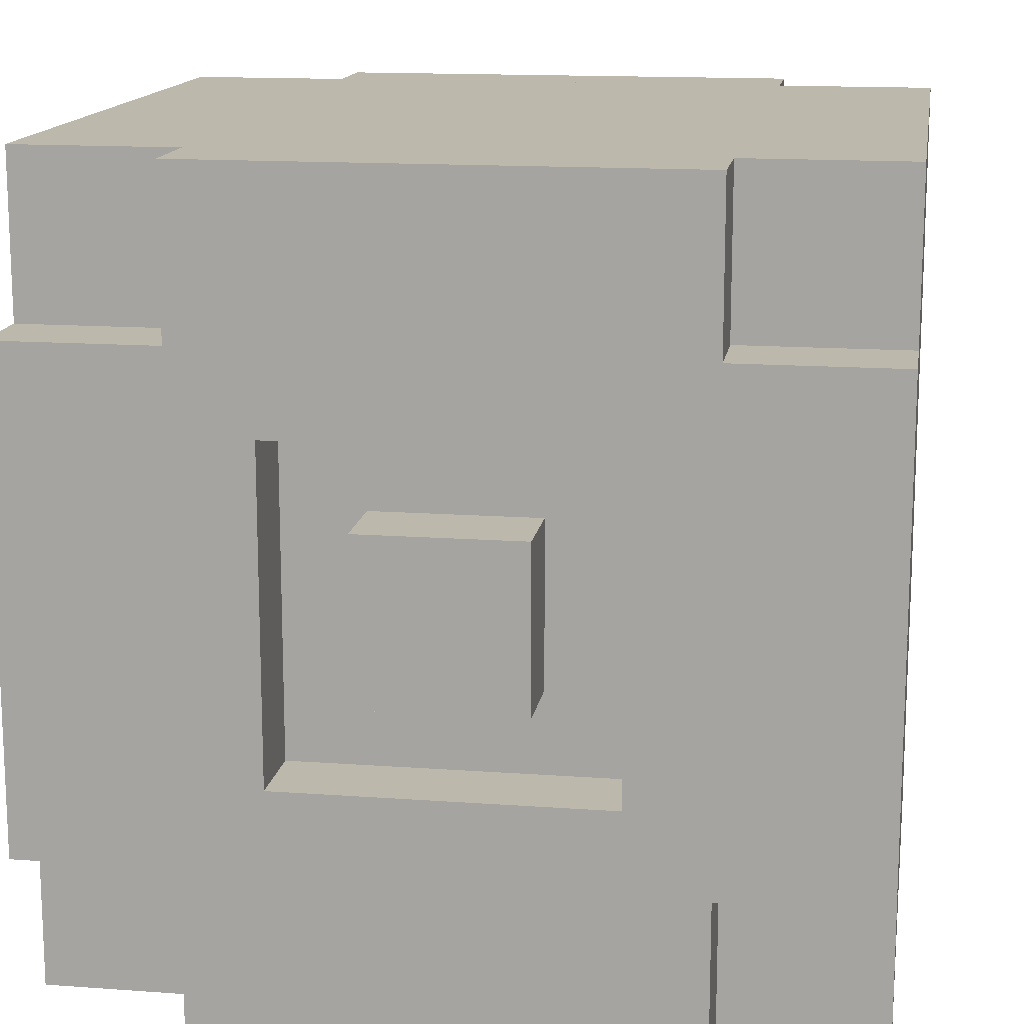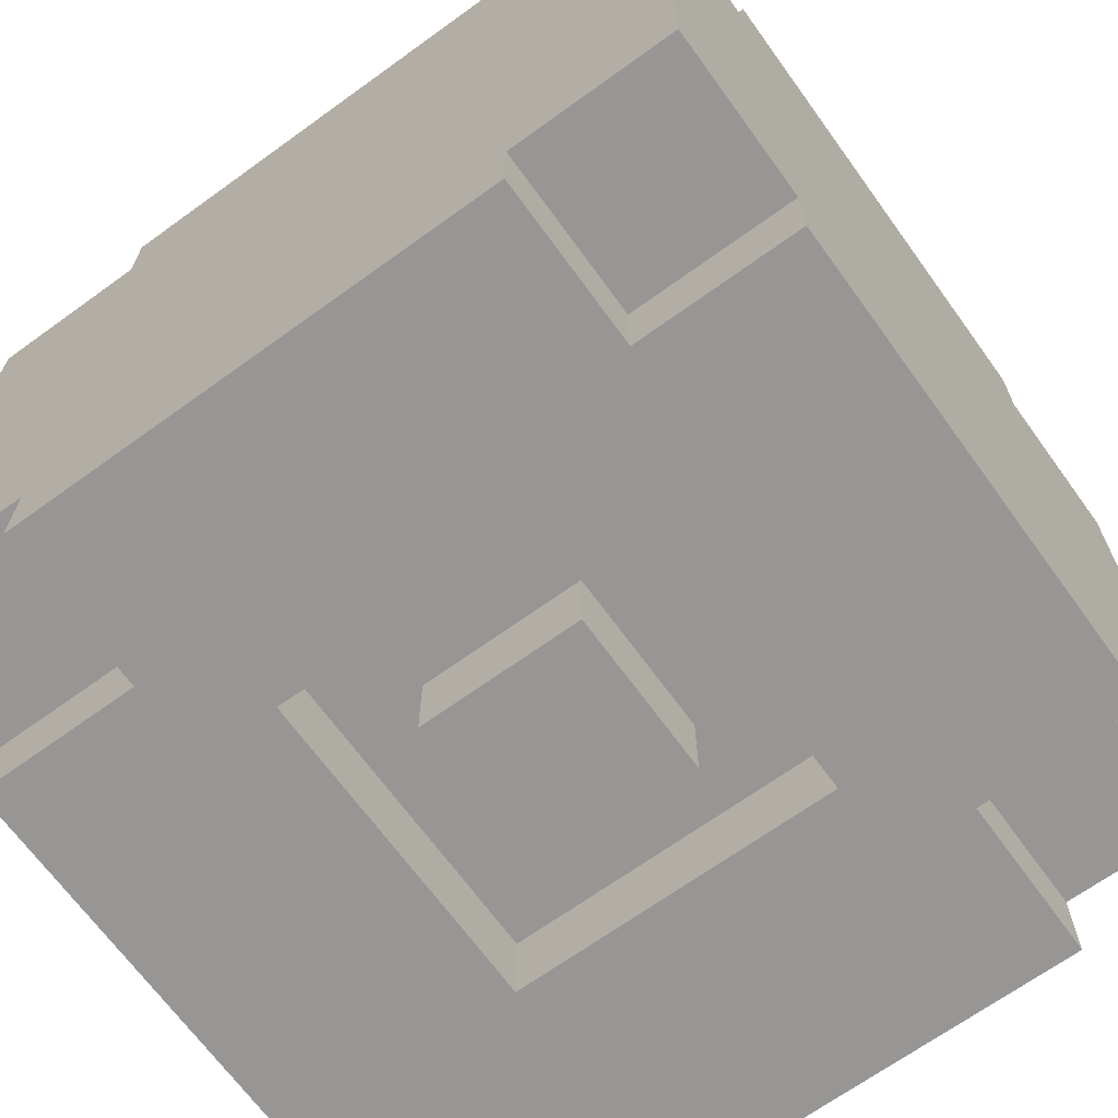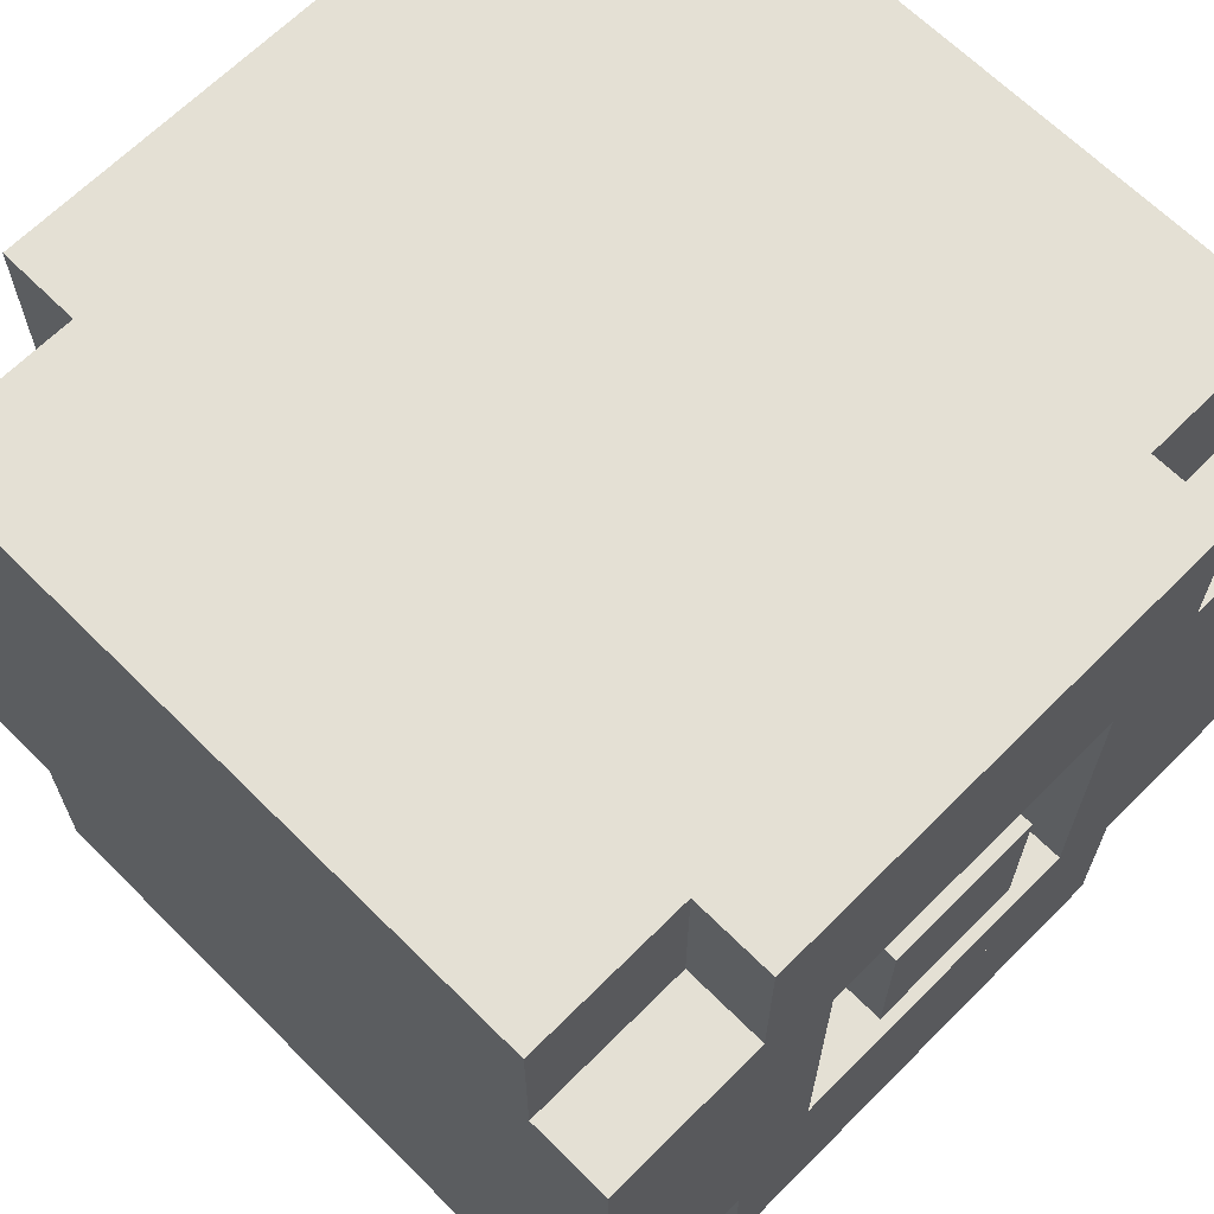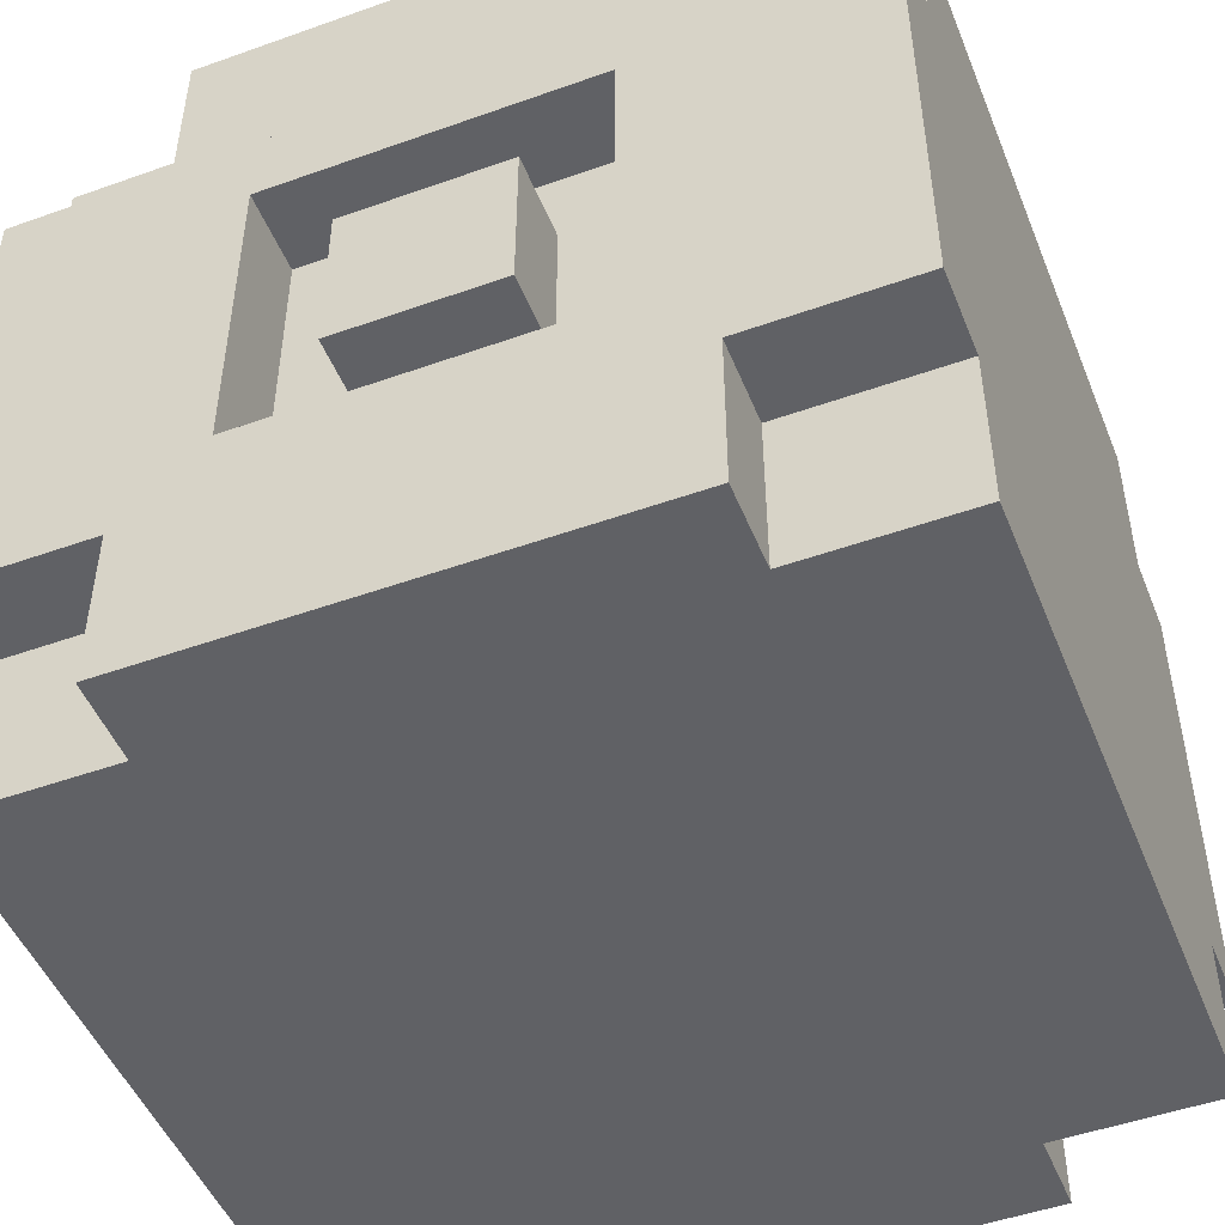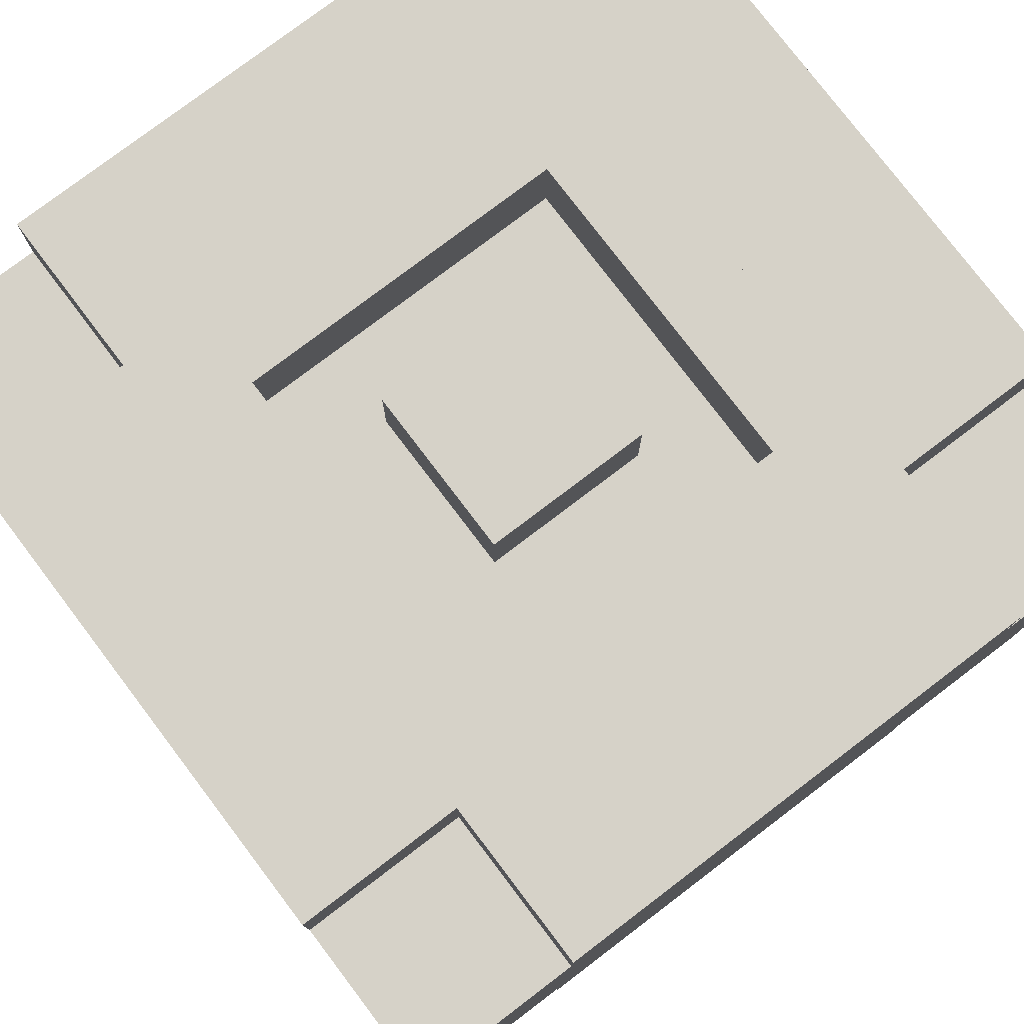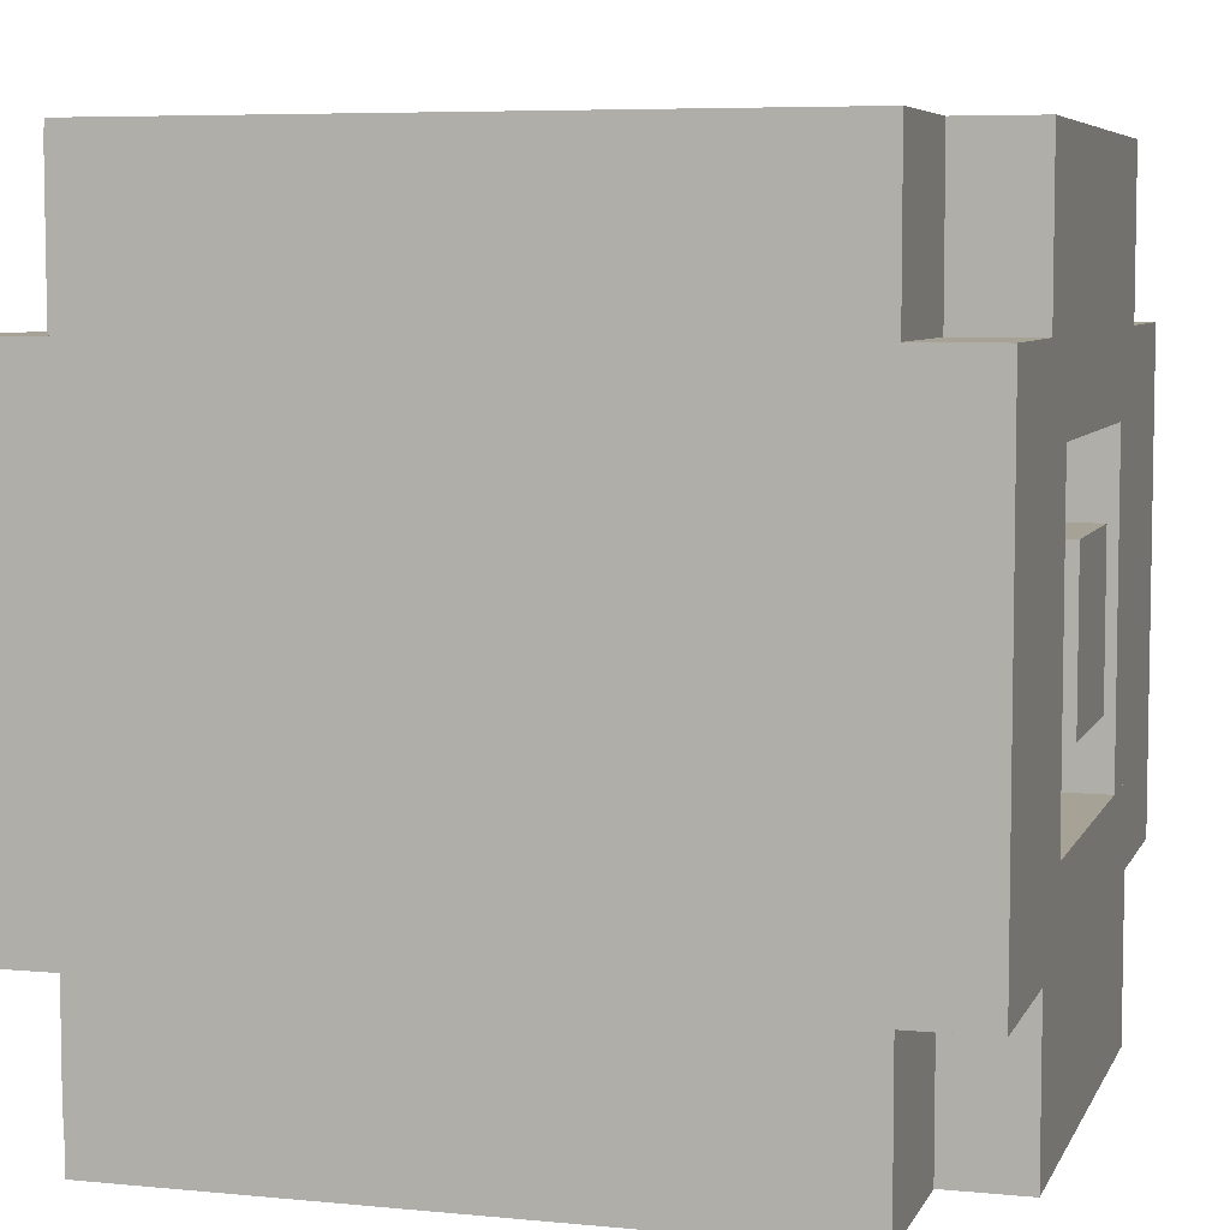
<metadata>
{"format":"obj","ext":"obj","renderer":"f3d","projection":"perspective","resolution":1024,"background":"white","views":[{"elev":14.6,"azim":-171.0,"up":"+Y"},{"elev":-67.9,"azim":-54.1,"up":"+Z"},{"elev":66.0,"azim":134.9,"up":"+Y"},{"elev":-49.0,"azim":-158.4,"up":"+Y"},{"elev":78.2,"azim":-127.2,"up":"+Z"},{"elev":6.3,"azim":-73.8,"up":"+Y"}]}
</metadata>
<code>
g Tile_Puzzle_4
v -1 0.6 -1
v -1 0.6 -0.8
v -0.6 0.6 -0.8
v -0.6 0.6 -1
v -1 0.6 0.8
v -1 0.6 1
v -0.6 0.6 1
v -0.6 0.6 0.8
v -1 1 -0.8
v -1 1 0.8
v 1 1 0.8
v 1 1 -0.8
v -0.6 1 -1
v -0.6 1 -0.8
v 0.6 1 -0.8
v 0.6 1 -1
v -0.6 1 0.8
v -0.6 1 1
v 0.6 1 1
v 0.6 1 0.8
v -0.4 -0.4 -1
v -0.4 -0.4 -0.8
v 0.4 -0.4 -0.8
v 0.4 -0.4 -1
v -0.4 -0.4 0.8
v -0.4 -0.4 1
v 0.4 -0.4 1
v 0.4 -0.4 0.8
v -0.2 0.2 -1
v -0.2 0.2 -0.8
v 0.2 0.2 -0.8
v 0.2 0.2 -1
v -0.2 0.2 0.8
v -0.2 0.2 1
v 0.2 0.2 1
v 0.2 0.2 0.8
v 0.6 0.6 -1
v 0.6 0.6 -0.8
v 1 0.6 -0.8
v 1 0.6 -1
v 0.6 0.6 0.8
v 0.6 0.6 1
v 1 0.6 1
v 1 0.6 0.8
v -1 -1 -0.8
v 1 -1 -0.8
v 1 -1 0.8
v -1 -1 0.8
v -1 -0.6 -1
v -0.6 -0.6 -1
v -0.6 -0.6 -0.8
v -1 -0.6 -0.8
v -1 -0.6 0.8
v -0.6 -0.6 0.8
v -0.6 -0.6 1
v -1 -0.6 1
v -0.6 -1 -1
v 0.6 -1 -1
v 0.6 -1 -0.8
v -0.6 -1 -0.8
v -0.6 -1 0.8
v 0.6 -1 0.8
v 0.6 -1 1
v -0.6 -1 1
v -0.4 0.4 -1
v 0.4 0.4 -1
v 0.4 0.4 -0.8
v -0.4 0.4 -0.8
v -0.4 0.4 0.8
v 0.4 0.4 0.8
v 0.4 0.4 1
v -0.4 0.4 1
v -0.2 -0.2 -1
v 0.2 -0.2 -1
v 0.2 -0.2 -0.8
v -0.2 -0.2 -0.8
v -0.2 -0.2 0.8
v 0.2 -0.2 0.8
v 0.2 -0.2 1
v -0.2 -0.2 1
v 0.6 -0.6 -1
v 1 -0.6 -1
v 1 -0.6 -0.8
v 0.6 -0.6 -0.8
v 0.6 -0.6 0.8
v 1 -0.6 0.8
v 1 -0.6 1
v 0.6 -0.6 1
v -1 -1 -0.8
v -1 -1 0.8
v -1 1 0.8
v -1 1 -0.8
v -1 -0.6 -1
v -1 -0.6 -0.8
v -1 0.6 -0.8
v -1 0.6 -1
v -1 -0.6 0.8
v -1 -0.6 1
v -1 0.6 1
v -1 0.6 0.8
v -0.6 -1 -1
v -0.6 -1 -0.8
v -0.6 -0.6 -0.8
v -0.6 -0.6 -1
v -0.6 -1 0.8
v -0.6 -1 1
v -0.6 -0.6 1
v -0.6 -0.6 0.8
v -0.6 0.6 -1
v -0.6 0.6 -0.8
v -0.6 1 -0.8
v -0.6 1 -1
v -0.6 0.6 0.8
v -0.6 0.6 1
v -0.6 1 1
v -0.6 1 0.8
v -0.2 -0.2 -1
v -0.2 -0.2 -0.8
v -0.2 0.2 -0.8
v -0.2 0.2 -1
v -0.2 -0.2 0.8
v -0.2 -0.2 1
v -0.2 0.2 1
v -0.2 0.2 0.8
v 0.4 -0.4 -1
v 0.4 -0.4 -0.8
v 0.4 0.4 -0.8
v 0.4 0.4 -1
v 0.4 -0.4 0.8
v 0.4 -0.4 1
v 0.4 0.4 1
v 0.4 0.4 0.8
v -0.4 -0.4 -1
v -0.4 0.4 -1
v -0.4 0.4 -0.8
v -0.4 -0.4 -0.8
v -0.4 -0.4 0.8
v -0.4 0.4 0.8
v -0.4 0.4 1
v -0.4 -0.4 1
v 0.2 -0.2 -1
v 0.2 0.2 -1
v 0.2 0.2 -0.8
v 0.2 -0.2 -0.8
v 0.2 -0.2 0.8
v 0.2 0.2 0.8
v 0.2 0.2 1
v 0.2 -0.2 1
v 0.6 -1 -1
v 0.6 -0.6 -1
v 0.6 -0.6 -0.8
v 0.6 -1 -0.8
v 0.6 -1 0.8
v 0.6 -0.6 0.8
v 0.6 -0.6 1
v 0.6 -1 1
v 0.6 0.6 -1
v 0.6 1 -1
v 0.6 1 -0.8
v 0.6 0.6 -0.8
v 0.6 0.6 0.8
v 0.6 1 0.8
v 0.6 1 1
v 0.6 0.6 1
v 1 -1 -0.8
v 1 1 -0.8
v 1 1 0.8
v 1 -1 0.8
v 1 -0.6 -1
v 1 0.6 -1
v 1 0.6 -0.8
v 1 -0.6 -0.8
v 1 -0.6 0.8
v 1 0.6 0.8
v 1 0.6 1
v 1 -0.6 1
v -1 -1 0.8
v -0.6 -1 0.8
v -0.6 -0.6 0.8
v -1 -0.6 0.8
v -1 -0.6 1
v 1 -0.6 1
v 1 -0.4 1
v -1 -0.4 1
v -1 -0.4 1
v -0.4 -0.4 1
v -0.4 0.6 1
v -1 0.6 1
v -1 0.6 0.8
v -0.6 0.6 0.8
v -0.6 1 0.8
v -1 1 0.8
v -0.6 -1 1
v 0.6 -1 1
v 0.6 -0.6 1
v -0.6 -0.6 1
v -0.6 0.6 1
v 0.6 0.6 1
v 0.6 1 1
v -0.6 1 1
v -0.4 -0.4 0.8
v 0.4 -0.4 0.8
v 0.4 -0.2 0.8
v -0.4 -0.2 0.8
v -0.4 -0.2 0.8
v -0.2 -0.2 0.8
v -0.2 0.4 0.8
v -0.4 0.4 0.8
v -0.4 0.4 1
v 1 0.4 1
v 1 0.6 1
v -0.4 0.6 1
v -0.2 -0.2 1
v 0.2 -0.2 1
v 0.2 0.2 1
v -0.2 0.2 1
v -0.2 0.2 0.8
v 0.4 0.2 0.8
v 0.4 0.4 0.8
v -0.2 0.4 0.8
v 0.2 -0.2 0.8
v 0.4 -0.2 0.8
v 0.4 0.2 0.8
v 0.2 0.2 0.8
v 0.4 -0.4 1
v 1 -0.4 1
v 1 0.4 1
v 0.4 0.4 1
v 0.6 -1 0.8
v 1 -1 0.8
v 1 -0.6 0.8
v 0.6 -0.6 0.8
v 0.6 0.6 0.8
v 1 0.6 0.8
v 1 1 0.8
v 0.6 1 0.8
v -1 -1 -0.8
v -1 -0.6 -0.8
v -0.6 -0.6 -0.8
v -0.6 -1 -0.8
v -1 -0.6 -1
v -1 -0.4 -1
v 1 -0.4 -1
v 1 -0.6 -1
v -1 -0.4 -1
v -1 0.6 -1
v -0.4 0.6 -1
v -0.4 -0.4 -1
v -1 0.6 -0.8
v -1 1 -0.8
v -0.6 1 -0.8
v -0.6 0.6 -0.8
v -0.6 -1 -1
v -0.6 -0.6 -1
v 0.6 -0.6 -1
v 0.6 -1 -1
v -0.6 0.6 -1
v -0.6 1 -1
v 0.6 1 -1
v 0.6 0.6 -1
v -0.4 -0.4 -0.8
v -0.4 -0.2 -0.8
v 0.4 -0.2 -0.8
v 0.4 -0.4 -0.8
v -0.4 -0.2 -0.8
v -0.4 0.4 -0.8
v -0.2 0.4 -0.8
v -0.2 -0.2 -0.8
v -0.4 0.4 -1
v -0.4 0.6 -1
v 1 0.6 -1
v 1 0.4 -1
v -0.2 -0.2 -1
v -0.2 0.2 -1
v 0.2 0.2 -1
v 0.2 -0.2 -1
v -0.2 0.2 -0.8
v -0.2 0.4 -0.8
v 0.4 0.4 -0.8
v 0.4 0.2 -0.8
v 0.2 -0.2 -0.8
v 0.2 0.2 -0.8
v 0.4 0.2 -0.8
v 0.4 -0.2 -0.8
v 0.4 -0.4 -1
v 0.4 0.4 -1
v 1 0.4 -1
v 1 -0.4 -1
v 0.6 -1 -0.8
v 0.6 -0.6 -0.8
v 1 -0.6 -0.8
v 1 -1 -0.8
v 0.6 0.6 -0.8
v 0.6 1 -0.8
v 1 1 -0.8
v 1 0.6 -0.8
f 1 2 3
f 1 3 4
f 5 6 7
f 5 7 8
f 9 10 11
f 9 11 12
f 13 14 15
f 13 15 16
f 17 18 19
f 17 19 20
f 21 22 23
f 21 23 24
f 25 26 27
f 25 27 28
f 29 30 31
f 29 31 32
f 33 34 35
f 33 35 36
f 37 38 39
f 37 39 40
f 41 42 43
f 41 43 44
f 45 46 47
f 45 47 48
f 49 50 51
f 49 51 52
f 53 54 55
f 53 55 56
f 57 58 59
f 57 59 60
f 61 62 63
f 61 63 64
f 65 66 67
f 65 67 68
f 69 70 71
f 69 71 72
f 73 74 75
f 73 75 76
f 77 78 79
f 77 79 80
f 81 82 83
f 81 83 84
f 85 86 87
f 85 87 88
f 89 90 91
f 89 91 92
f 93 94 95
f 93 95 96
f 97 98 99
f 97 99 100
f 101 102 103
f 101 103 104
f 105 106 107
f 105 107 108
f 109 110 111
f 109 111 112
f 113 114 115
f 113 115 116
f 117 118 119
f 117 119 120
f 121 122 123
f 121 123 124
f 125 126 127
f 125 127 128
f 129 130 131
f 129 131 132
f 133 134 135
f 133 135 136
f 137 138 139
f 137 139 140
f 141 142 143
f 141 143 144
f 145 146 147
f 145 147 148
f 149 150 151
f 149 151 152
f 153 154 155
f 153 155 156
f 157 158 159
f 157 159 160
f 161 162 163
f 161 163 164
f 165 166 167
f 165 167 168
f 169 170 171
f 169 171 172
f 173 174 175
f 173 175 176
f 177 178 179
f 177 179 180
f 181 182 183
f 181 183 184
f 185 186 187
f 185 187 188
f 189 190 191
f 189 191 192
f 193 194 195
f 193 195 196
f 197 198 199
f 197 199 200
f 201 202 203
f 201 203 204
f 205 206 207
f 205 207 208
f 209 210 211
f 209 211 212
f 213 214 215
f 213 215 216
f 217 218 219
f 217 219 220
f 221 222 223
f 221 223 224
f 225 226 227
f 225 227 228
f 229 230 231
f 229 231 232
f 233 234 235
f 233 235 236
f 237 238 239
f 237 239 240
f 241 242 243
f 241 243 244
f 245 246 247
f 245 247 248
f 249 250 251
f 249 251 252
f 253 254 255
f 253 255 256
f 257 258 259
f 257 259 260
f 261 262 263
f 261 263 264
f 265 266 267
f 265 267 268
f 269 270 271
f 269 271 272
f 273 274 275
f 273 275 276
f 277 278 279
f 277 279 280
f 281 282 283
f 281 283 284
f 285 286 287
f 285 287 288
f 289 290 291
f 289 291 292
f 293 294 295
f 293 295 296

</code>
